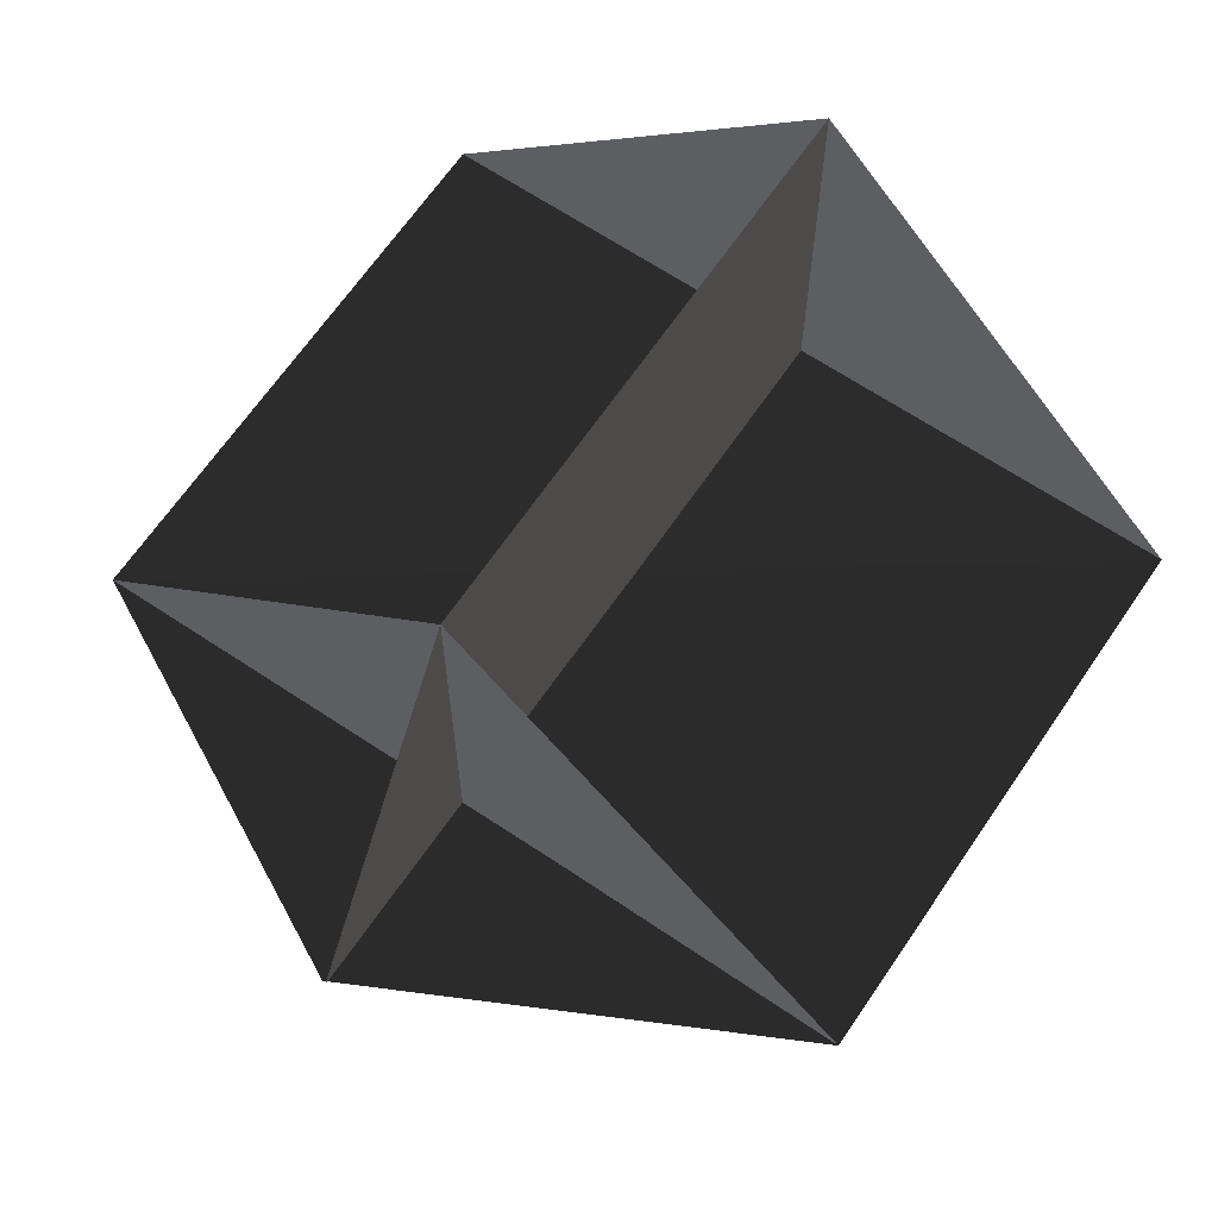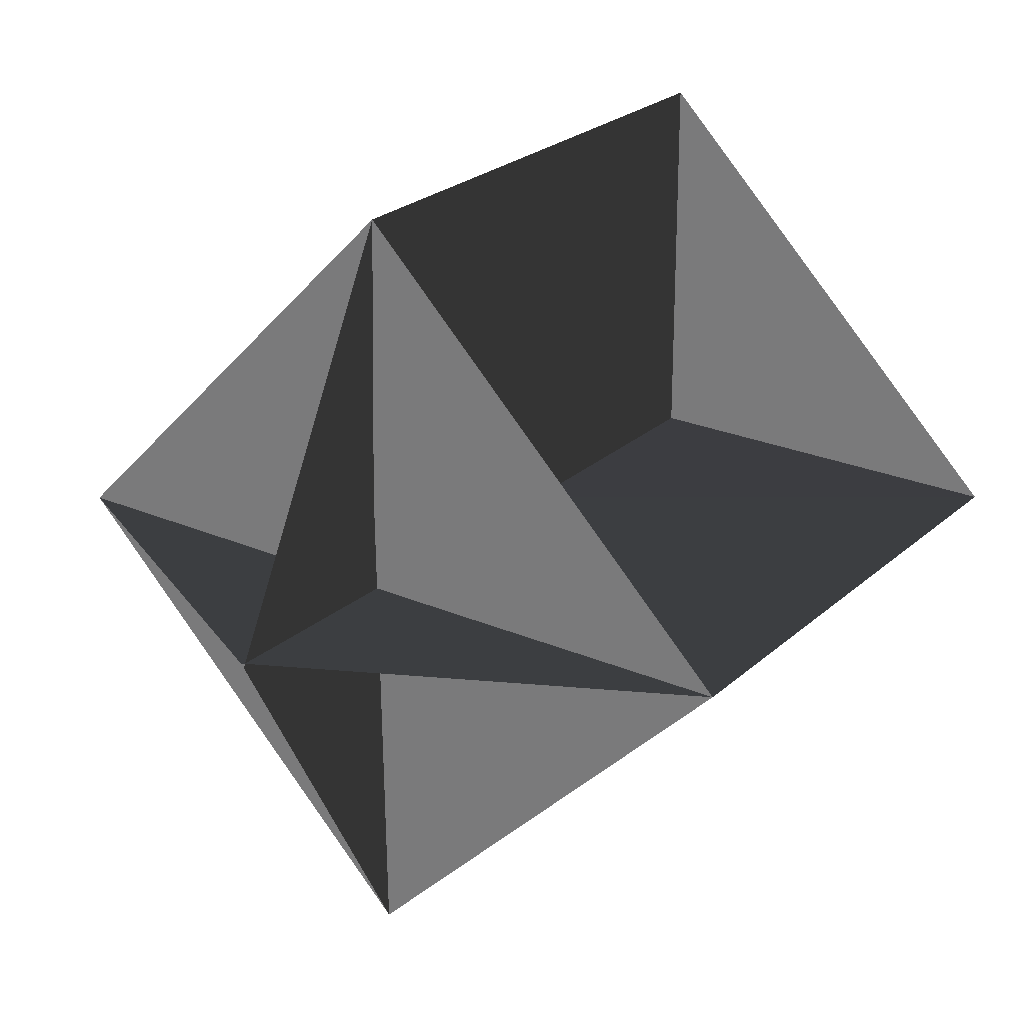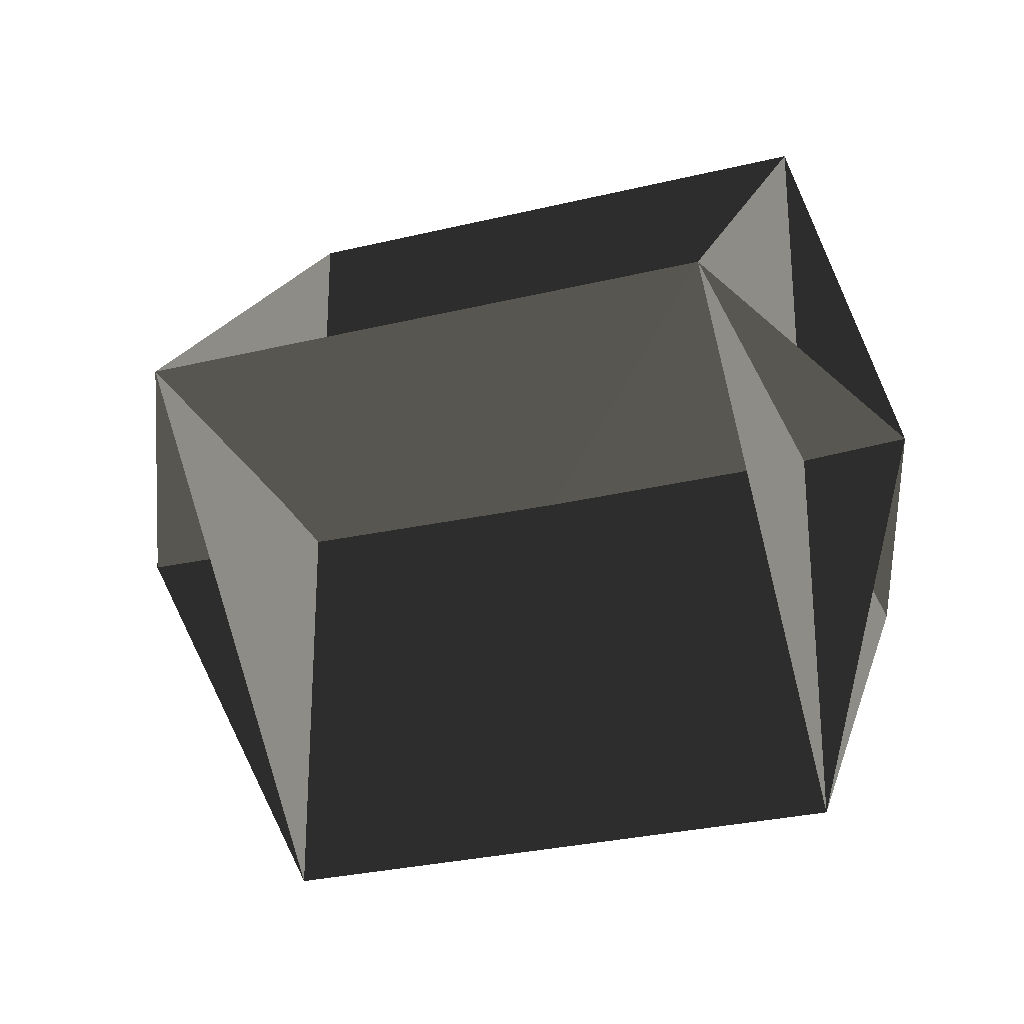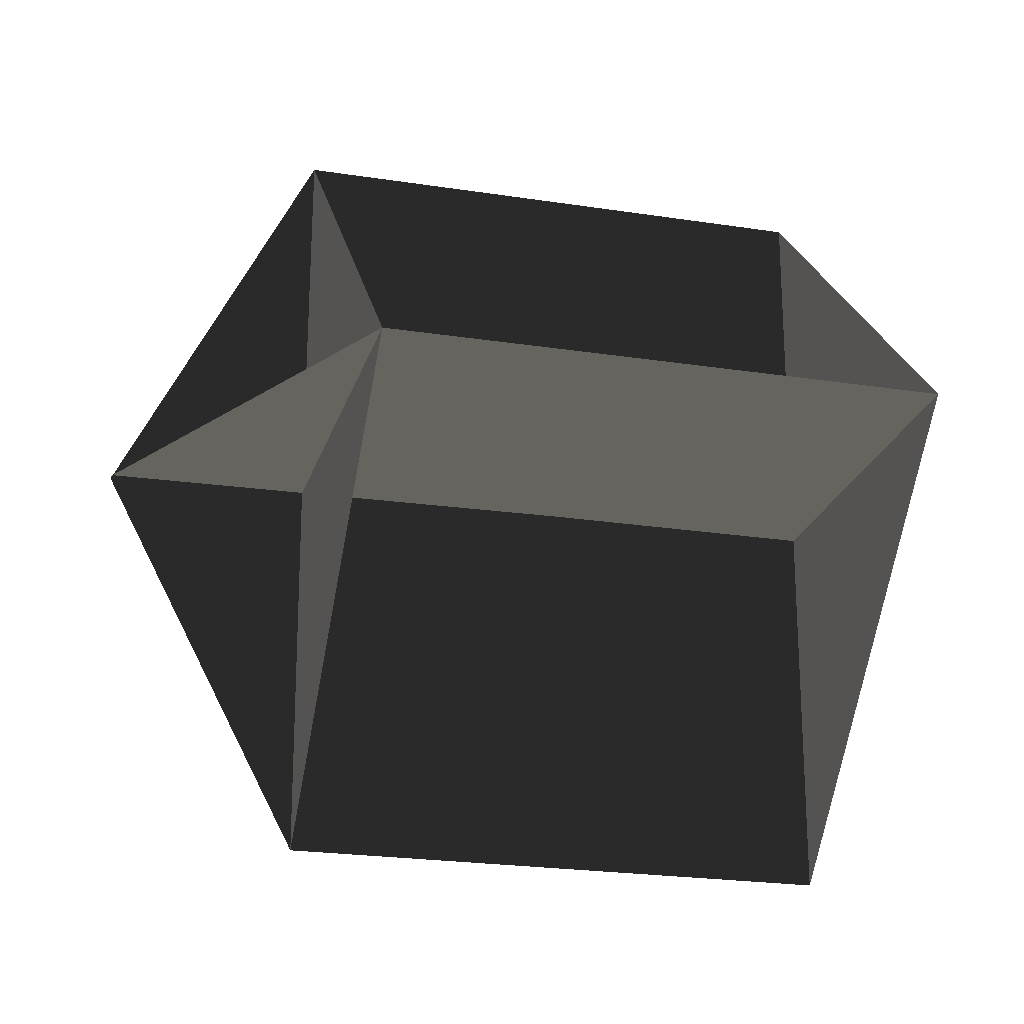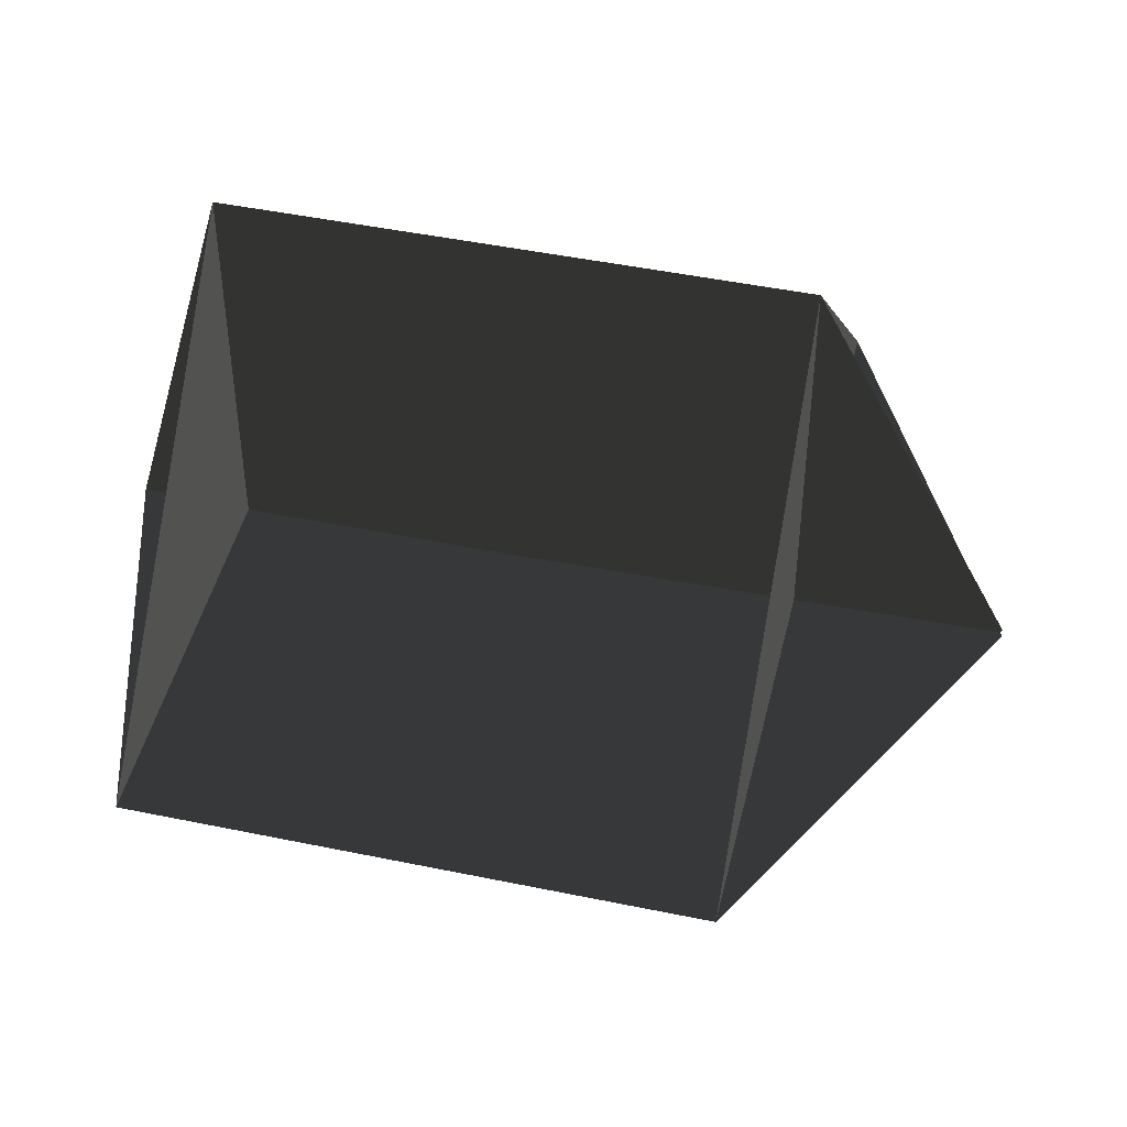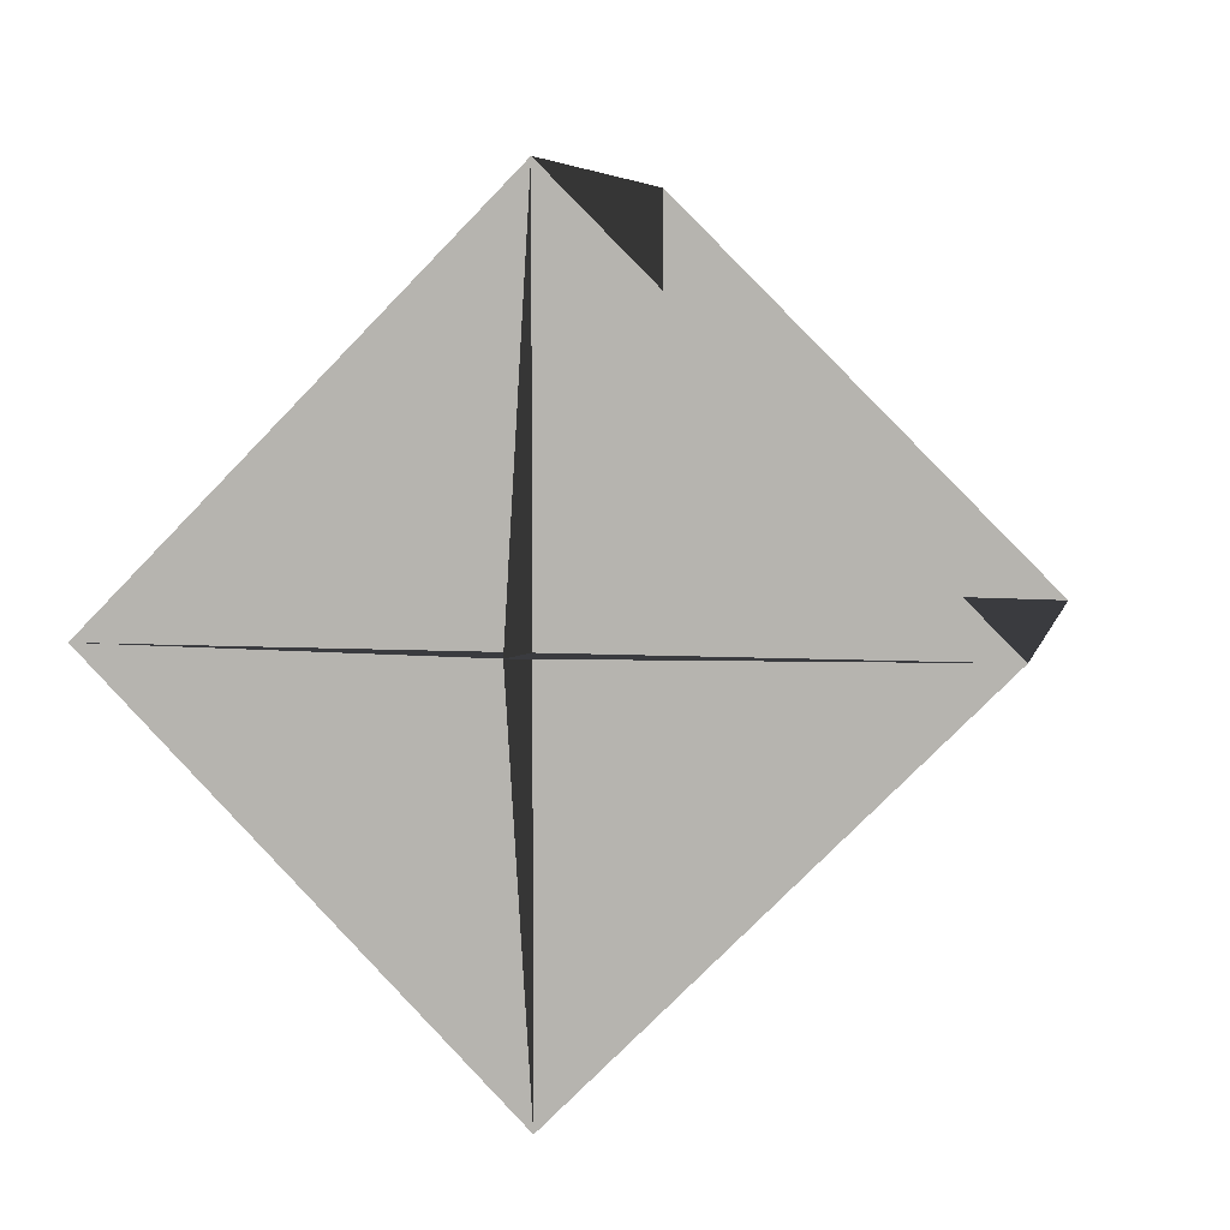
<metadata>
{"format":"obj","ext":"obj","renderer":"f3d","projection":"perspective","resolution":1024,"background":"white","views":[{"elev":65.7,"azim":124.0,"up":"+Z"},{"elev":24.6,"azim":125.3,"up":"+Y"},{"elev":-28.5,"azim":-159.9,"up":"+Z"},{"elev":-22.9,"azim":164.9,"up":"+Y"},{"elev":46.2,"azim":13.3,"up":"+Z"},{"elev":5.4,"azim":-78.4,"up":"+Z"}]}
</metadata>
<code>
v -0.2457 0.001 -0.14
v -0.283 0.0002 -0.0009
v -0.0522 0.0006 0.1337
v -0.2457 0.001 0.1336
v -0.0522 0.0006 -0.14
v 0.0183 0.0002 0.0013
v -0.0522 0.0006 0.1337
v -0.0522 0.1374 -0.0031
v -0.0522 -0.1362 -0.0031
v -0.0522 0.0006 -0.14
v -0.2457 0.001 0.1336
v -0.2457 0.1378 -0.0032
v -0.2457 -0.1358 -0.0032
v -0.2457 0.001 -0.14
v -0.2457 0.1378 -0.0032
v -0.283 0.0002 -0.0009
v -0.0522 -0.1362 -0.0031
v -0.2457 -0.1358 -0.0032
v -0.0522 0.1374 -0.0031
v 0.0183 -0.0012 0.0001
g Group_001
f 1 2 4 3
f 1 3 6 5
g Group_002
f 7 8 10 9
g Group_003
f 11 12 14 13
g Group_004
f 15 16 18 17
f 15 17 20 19

</code>
